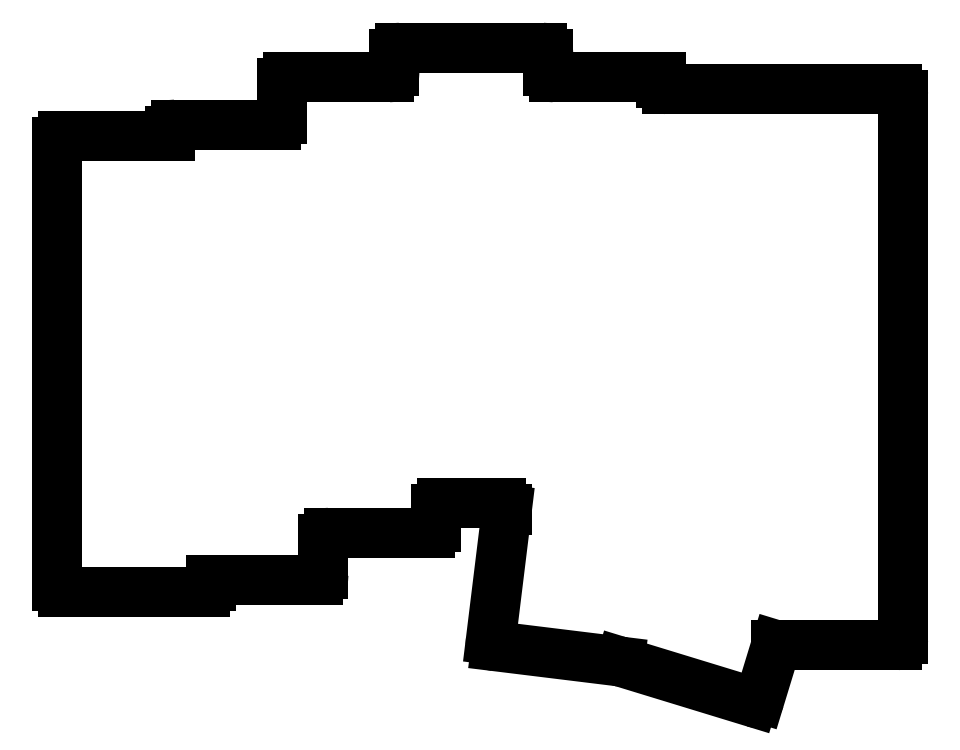
<metadata>
{"format":"dxf","ext":"dxf","renderer":"ezdxf+matplotlib","layout":"modelspace","background":"white","min_lineweight":24,"dpi":150}
</metadata>
<code>
0
SECTION
2
ENTITIES
0
LINE
8
0
10
208.5
20
-170
11
229
21
-170
0
LINE
8
0
10
230
20
-169
11
230
21
-77
0
LINE
8
0
10
190
20
-76
11
229
21
-76
0
ARC
8
0
10
229
20
-169
40
1
50
270
51
0
0
ARC
8
0
10
229
20
-77
40
1
50
0
51
90
0
LINE
8
0
10
88
20
-161
11
112
21
-161
0
LINE
8
0
10
113
20
-160
11
113
21
-159
0
LINE
8
0
10
87
20
-160
11
87
21
-85
0
LINE
8
0
10
106
20
-84
11
88
21
-84
0
LINE
8
0
10
113
20
-159
11
131
21
-159
0
LINE
8
0
10
132
20
-158
11
132
21
-152
0
LINE
8
0
10
124
20
-82
11
107
21
-82
0
LINE
8
0
10
106
20
-83
11
106
21
-84
0
LINE
8
0
10
133
20
-151
11
150
21
-151
0
LINE
8
0
10
151
20
-150
11
151
21
-147
0
LINE
8
0
10
143
20
-74
11
126
21
-74
0
LINE
8
0
10
125
20
-75
11
125
21
-81
0
LINE
8
0
10
152
20
-146
11
162
21
-146
0
LINE
8
0
10
170
20
-73
11
170
21
-70
0
LINE
8
0
10
169
20
-69
11
145
21
-69
0
LINE
8
0
10
144
20
-70
11
144
21
-73
0
LINE
8
0
10
163
20
-147
11
163
21
-147.1
0
LINE
8
0
10
189
20
-75
11
189
21
-74
0
LINE
8
0
10
189
20
-74
11
171
21
-74
0
LINE
8
0
10
161.2
20
-170.2
11
182.1
21
-172.8
0
LINE
8
0
10
163
20
-147.1
11
160.3
21
-169.1
0
LINE
8
0
10
182.3
20
-172.8
11
204.5
21
-179.6
0
LINE
8
0
10
205.8
20
-178.9
11
208.5
21
-170
0
ARC
8
0
10
112
20
-160
40
1
50
270
51
0
0
ARC
8
0
10
131
20
-158
40
1
50
270
51
0
0
ARC
8
0
10
133
20
-152
40
1
50
90
51
180
0
ARC
8
0
10
150
20
-150
40
1
50
270
51
0
0
ARC
8
0
10
152
20
-147
40
1
50
90
51
180
0
ARC
8
0
10
162
20
-147
40
1
50
0
51
90
0
ARC
8
0
10
161.3
20
-169.2
40
1
50
173
51
263
0
ARC
8
0
10
182
20
-173.8
40
1
50
73
51
83
0
ARC
8
0
10
204.8
20
-178.7
40
1
50
253
51
343
0
ARC
8
0
10
190
20
-75
40
1
50
180
51
270
0
ARC
8
0
10
171
20
-73
40
1
50
180
51
270
0
ARC
8
0
10
169
20
-70
40
1
50
0
51
90
0
ARC
8
0
10
145
20
-70
40
1
50
90
51
180
0
ARC
8
0
10
143
20
-73
40
1
50
270
51
0
0
ARC
8
0
10
126
20
-75
40
1
50
90
51
180
0
ARC
8
0
10
124
20
-81
40
1
50
270
51
0
0
ARC
8
0
10
107
20
-83
40
1
50
90
51
180
0
ARC
8
0
10
88
20
-85
40
1
50
90
51
180
0
ARC
8
0
10
88
20
-160
40
1
50
180
51
270
0
ENDSEC
0
EOF

</code>
